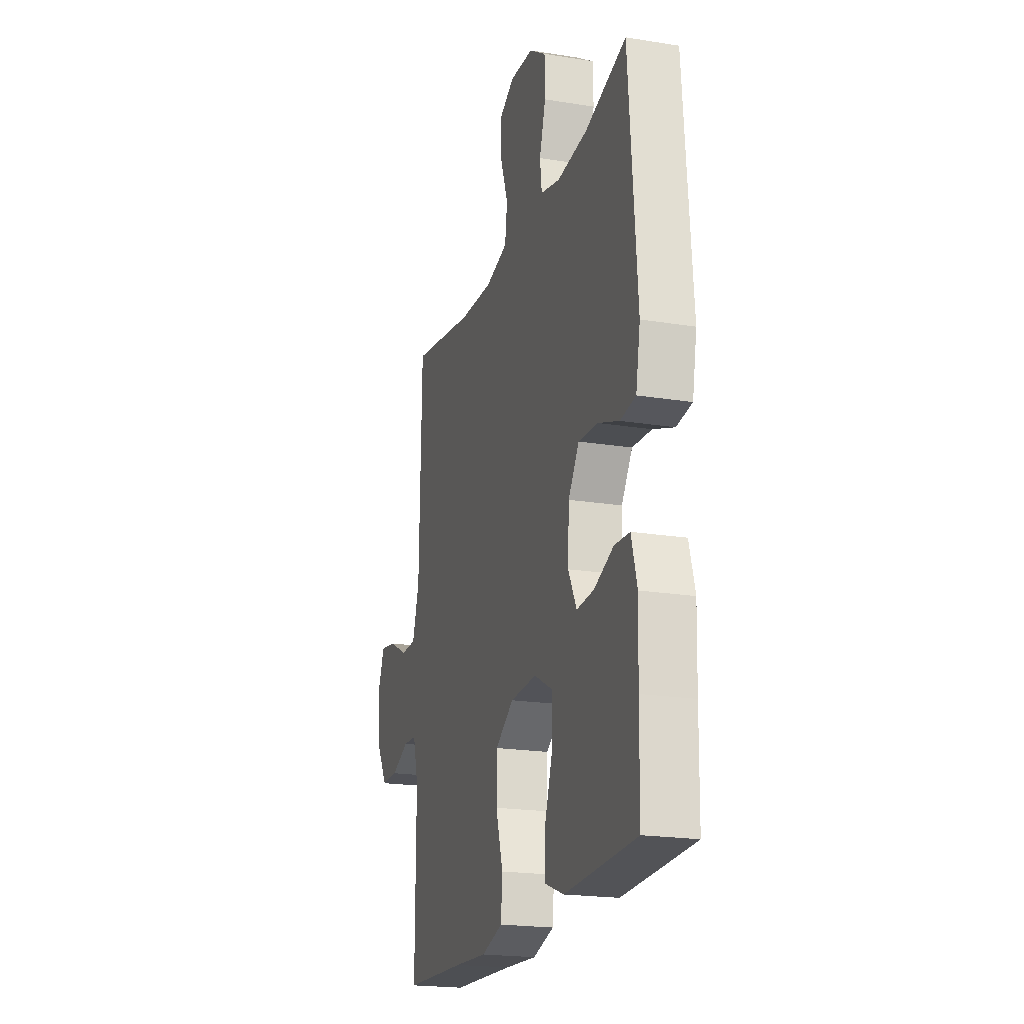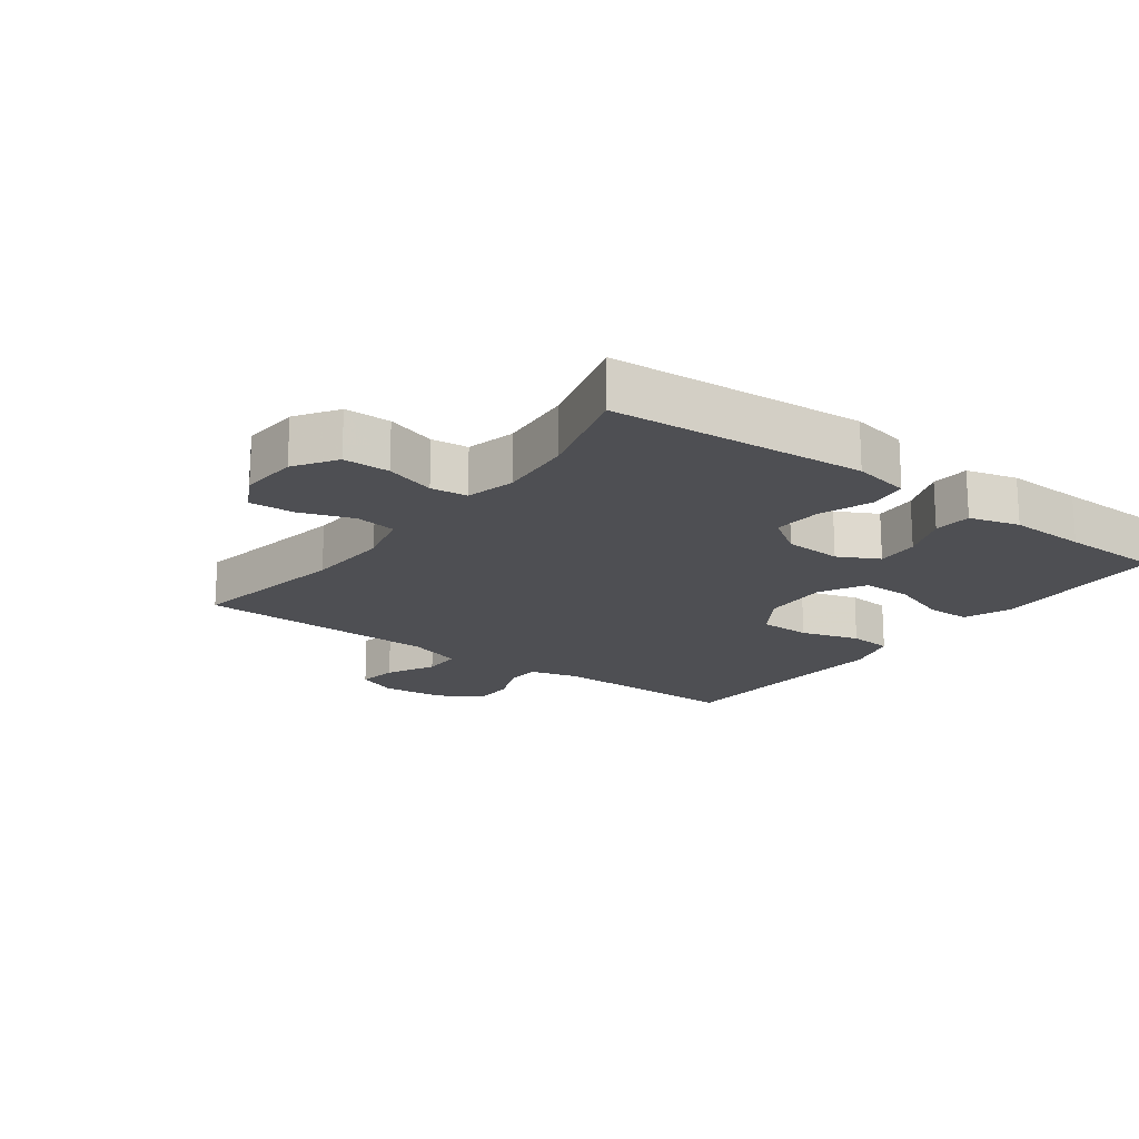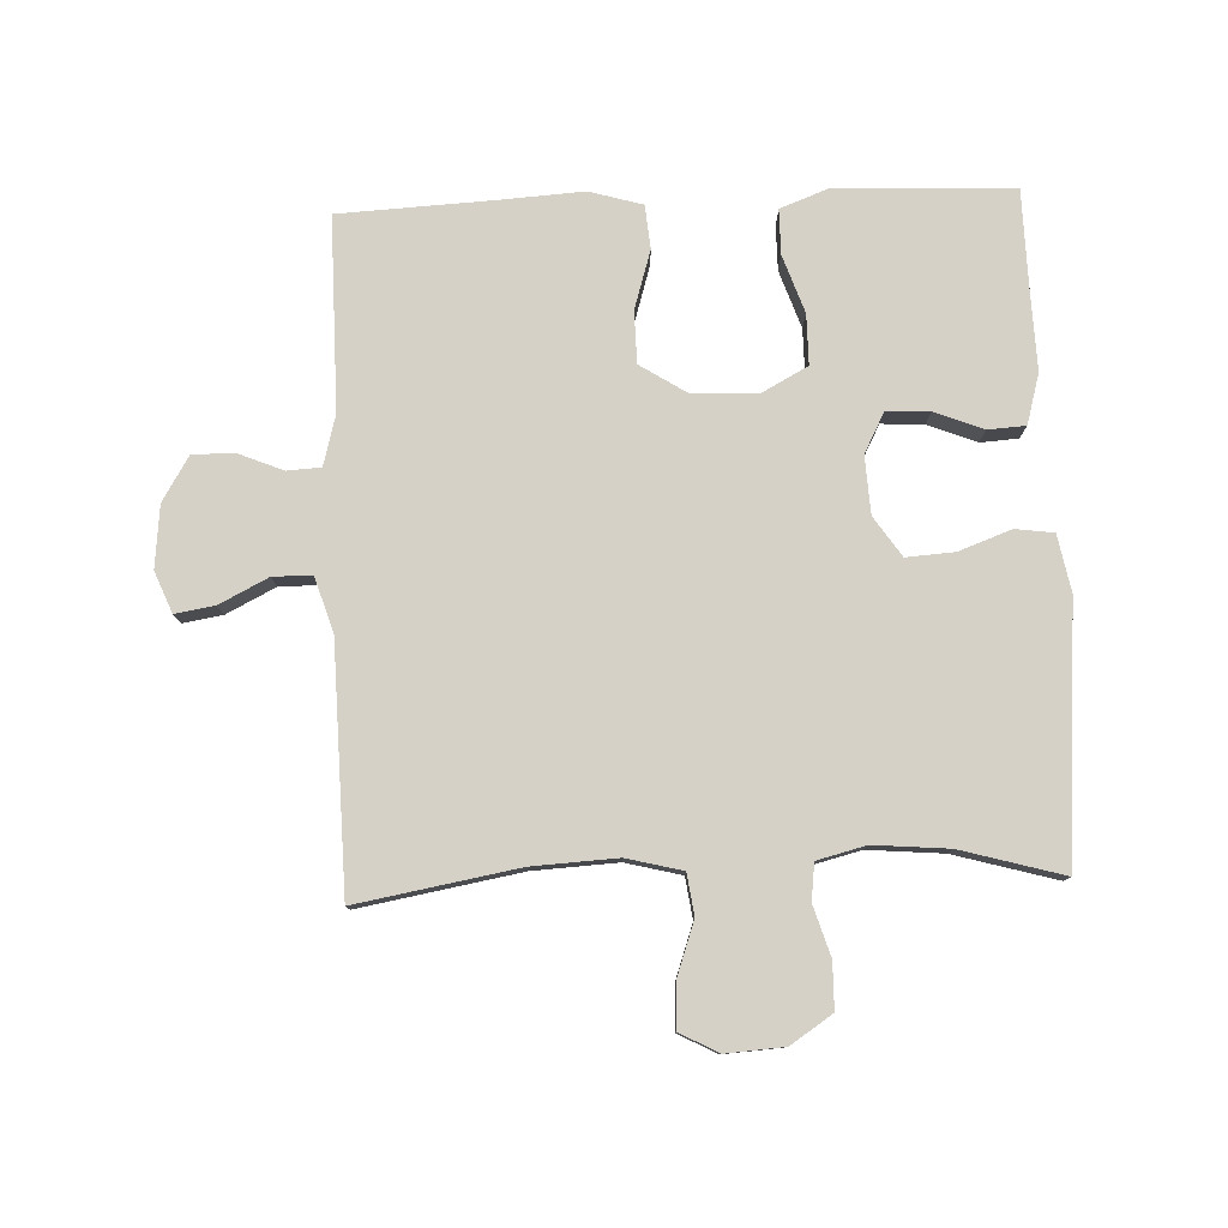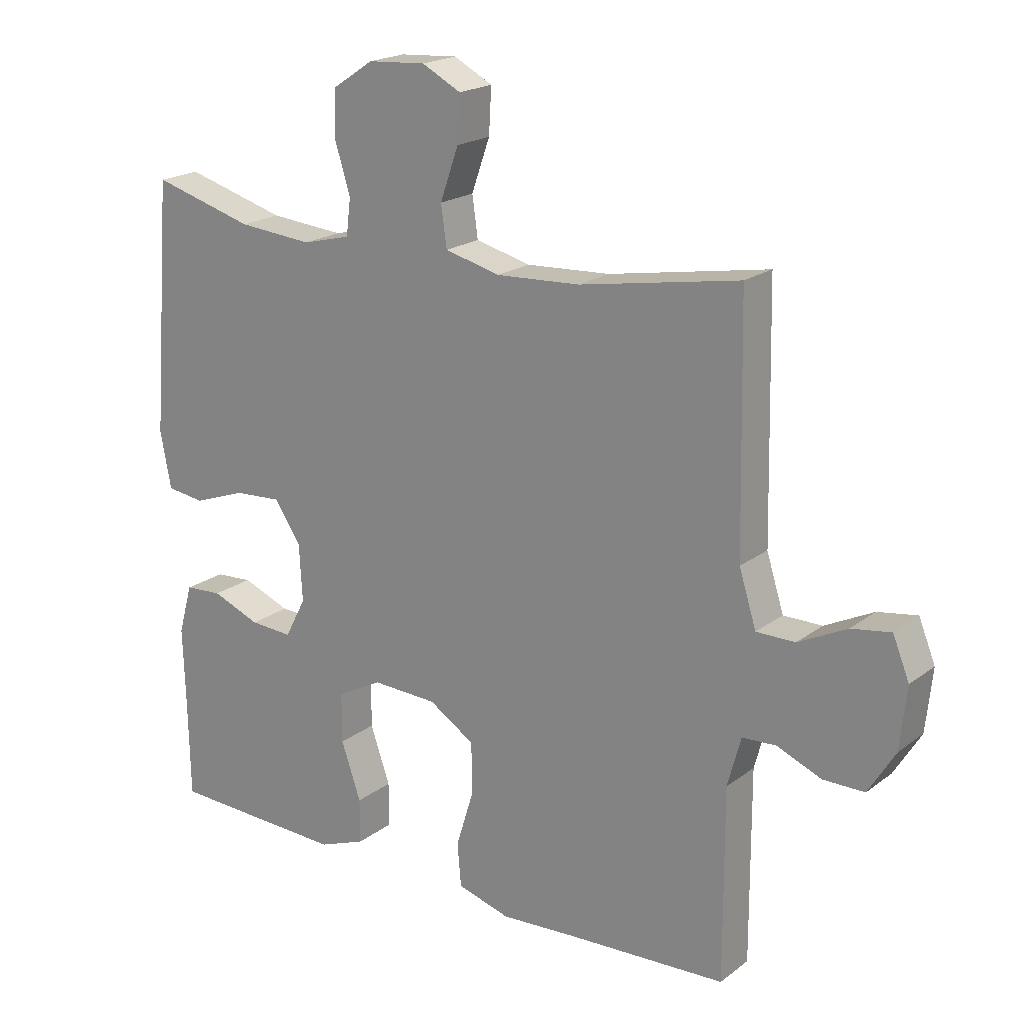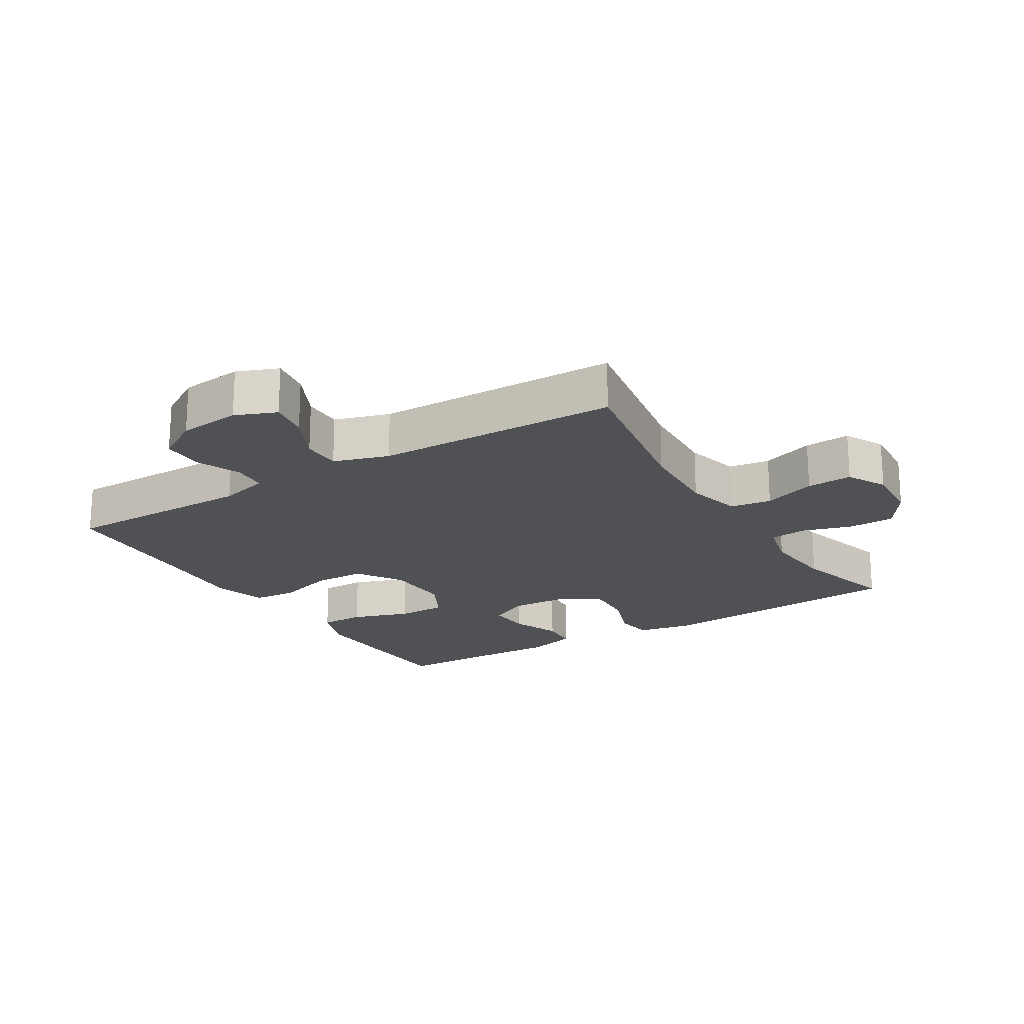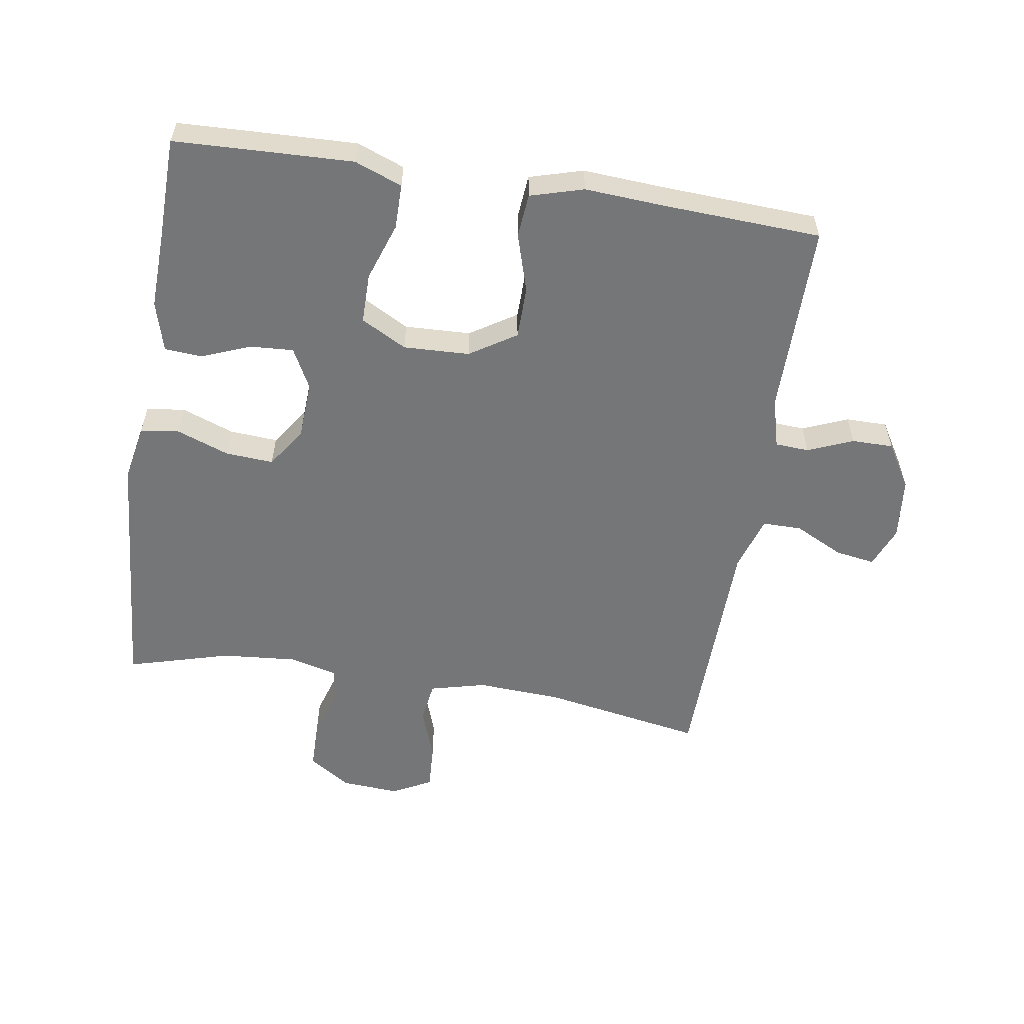
<metadata>
{"format":"obj","ext":"obj","renderer":"f3d","projection":"perspective","resolution":1024,"background":"white","views":[{"elev":-20.5,"azim":73.6,"up":"+Z"},{"elev":-18.1,"azim":53.4,"up":"+Y"},{"elev":79.0,"azim":-2.3,"up":"+Y"},{"elev":19.8,"azim":-143.6,"up":"+Z"},{"elev":-20.1,"azim":-58.4,"up":"+Y"},{"elev":-56.8,"azim":171.0,"up":"+Y"}]}
</metadata>
<code>
v 0.5 0.07 0.5
v 0.531 0.07 0.104
v 0.514 0.07 0.015
v 0.454 0.07 0.007
v 0.372 0.07 0.037
v 0.297 0.07 0.042
v 0.255 0.07 -0.02
v 0.25 0.07 -0.11
v 0.283 0.07 -0.173
v 0.35 0.07 -0.169
v 0.426 0.07 -0.139
v 0.485 0.07 -0.143
v 0.507 0.07 -0.221
v 0.503 0.07 -0.341
v 0.5 0.07 -0.5
v 0.338 0.07 -0.506
v 0.222 0.07 -0.51
v 0.148 0.07 -0.482
v 0.148 0.07 -0.412
v 0.179 0.07 -0.322
v 0.179 0.07 -0.244
v 0.108 0.07 -0.206
v 0.005 0.07 -0.21
v -0.067 0.07 -0.256
v -0.068 0.07 -0.337
v -0.04 0.07 -0.428
v -0.046 0.07 -0.496
v -0.129 0.07 -0.52
v -0.256 0.07 -0.512
v -0.5 0.07 -0.5
v -0.499 0.07 -0.2
v -0.52 0.07 -0.122
v -0.573 0.07 -0.119
v -0.643 0.07 -0.148
v -0.708 0.07 -0.148
v -0.75 0.07 -0.079
v -0.76 0.07 0.018
v -0.734 0.07 0.082
v -0.672 0.07 0.072
v -0.596 0.07 0.034
v -0.535 0.07 0.034
v -0.508 0.07 0.12
v -0.5 0.07 0.5
v -0.249 0.07 0.456
v -0.117 0.07 0.449
v -0.03 0.07 0.471
v -0.021 0.07 0.535
v -0.05 0.07 0.617
v -0.054 0.07 0.688
v 0.007 0.07 0.72
v 0.098 0.07 0.714
v 0.163 0.07 0.671
v 0.164 0.07 0.599
v 0.14 0.07 0.521
v 0.147 0.07 0.464
v 0.223 0.07 0.445
v 0.34 0.07 0.455
v 0.5 0 0.5
v 0.531 0 0.104
v 0.514 0 0.015
v 0.454 0 0.007
v 0.372 0 0.037
v 0.297 0 0.042
v 0.255 0 -0.02
v 0.25 0 -0.11
v 0.283 0 -0.173
v 0.35 0 -0.169
v 0.426 0 -0.139
v 0.485 0 -0.143
v 0.507 0 -0.221
v 0.503 0 -0.341
v 0.5 0 -0.5
v 0.338 0 -0.506
v 0.222 0 -0.51
v 0.148 0 -0.482
v 0.148 0 -0.412
v 0.179 0 -0.322
v 0.179 0 -0.244
v 0.108 0 -0.206
v 0.005 0 -0.21
v -0.067 0 -0.256
v -0.068 0 -0.337
v -0.04 0 -0.428
v -0.046 0 -0.496
v -0.129 0 -0.52
v -0.256 0 -0.512
v -0.5 0 -0.5
v -0.499 0 -0.2
v -0.52 0 -0.122
v -0.573 0 -0.119
v -0.643 0 -0.148
v -0.708 0 -0.148
v -0.75 0 -0.079
v -0.76 0 0.018
v -0.734 0 0.082
v -0.672 0 0.072
v -0.596 0 0.034
v -0.535 0 0.034
v -0.508 0 0.12
v -0.5 0 0.5
v -0.249 0 0.456
v -0.117 0 0.449
v -0.03 0 0.471
v -0.021 0 0.535
v -0.05 0 0.617
v -0.054 0 0.688
v 0.007 0 0.72
v 0.098 0 0.714
v 0.163 0 0.671
v 0.164 0 0.599
v 0.14 0 0.521
v 0.147 0 0.464
v 0.223 0 0.445
v 0.34 0 0.455
f 52 53 54
f 51 52 54
f 50 51 54
f 49 50 54
f 48 49 54
f 47 48 54
f 46 47 54 55
f 45 46 55 56
f 42 43 44
f 41 42 44 45
f 38 39 40
f 37 38 40
f 36 37 40
f 35 36 40
f 34 35 40
f 33 34 40
f 32 33 40 41
f 41 45 56
f 32 41 56
f 31 32 56
f 27 28 29
f 26 27 29
f 25 26 29
f 29 30 31
f 25 29 31
f 24 25 31
f 18 19 20
f 17 18 20
f 16 17 20
f 15 16 20
f 14 15 20
f 14 20 21
f 13 14 21
f 12 13 21
f 11 12 21
f 10 11 21
f 9 10 21 22
f 3 4 5
f 2 3 5
f 1 2 5
f 57 1 5
f 57 5 6
f 57 6 7
f 56 57 7
f 31 56 7
f 24 31 7
f 23 24 7
f 8 9 22 23
f 7 8 23
f 111 110 109
f 111 109 108
f 111 108 107
f 111 107 106
f 111 106 105
f 111 105 104
f 112 111 104 103
f 113 112 103 102
f 101 100 99
f 102 101 99 98
f 97 96 95
f 97 95 94
f 97 94 93
f 97 93 92
f 97 92 91
f 97 91 90
f 98 97 90 89
f 113 102 98
f 113 98 89
f 113 89 88
f 86 85 84
f 86 84 83
f 86 83 82
f 88 87 86
f 88 86 82
f 88 82 81
f 77 76 75
f 77 75 74
f 77 74 73
f 77 73 72
f 77 72 71
f 78 77 71
f 78 71 70
f 78 70 69
f 78 69 68
f 78 68 67
f 79 78 67 66
f 62 61 60
f 62 60 59
f 62 59 58
f 62 58 114
f 63 62 114
f 64 63 114
f 64 114 113
f 64 113 88
f 64 88 81
f 64 81 80
f 80 79 66 65
f 80 65 64
f 1 58 59 2
f 2 59 60 3
f 3 60 61 4
f 4 61 62 5
f 5 62 63 6
f 6 63 64 7
f 7 64 65 8
f 8 65 66 9
f 9 66 67 10
f 10 67 68 11
f 11 68 69 12
f 12 69 70 13
f 13 70 71 14
f 14 71 72 15
f 15 72 73 16
f 16 73 74 17
f 17 74 75 18
f 18 75 76 19
f 19 76 77 20
f 20 77 78 21
f 21 78 79 22
f 22 79 80 23
f 23 80 81 24
f 24 81 82 25
f 25 82 83 26
f 26 83 84 27
f 27 84 85 28
f 28 85 86 29
f 29 86 87 30
f 30 87 88 31
f 31 88 89 32
f 32 89 90 33
f 33 90 91 34
f 34 91 92 35
f 35 92 93 36
f 36 93 94 37
f 37 94 95 38
f 38 95 96 39
f 39 96 97 40
f 40 97 98 41
f 41 98 99 42
f 42 99 100 43
f 43 100 101 44
f 44 101 102 45
f 45 102 103 46
f 46 103 104 47
f 47 104 105 48
f 48 105 106 49
f 49 106 107 50
f 50 107 108 51
f 51 108 109 52
f 52 109 110 53
f 53 110 111 54
f 54 111 112 55
f 55 112 113 56
f 56 113 114 57
f 57 114 58 1

</code>
